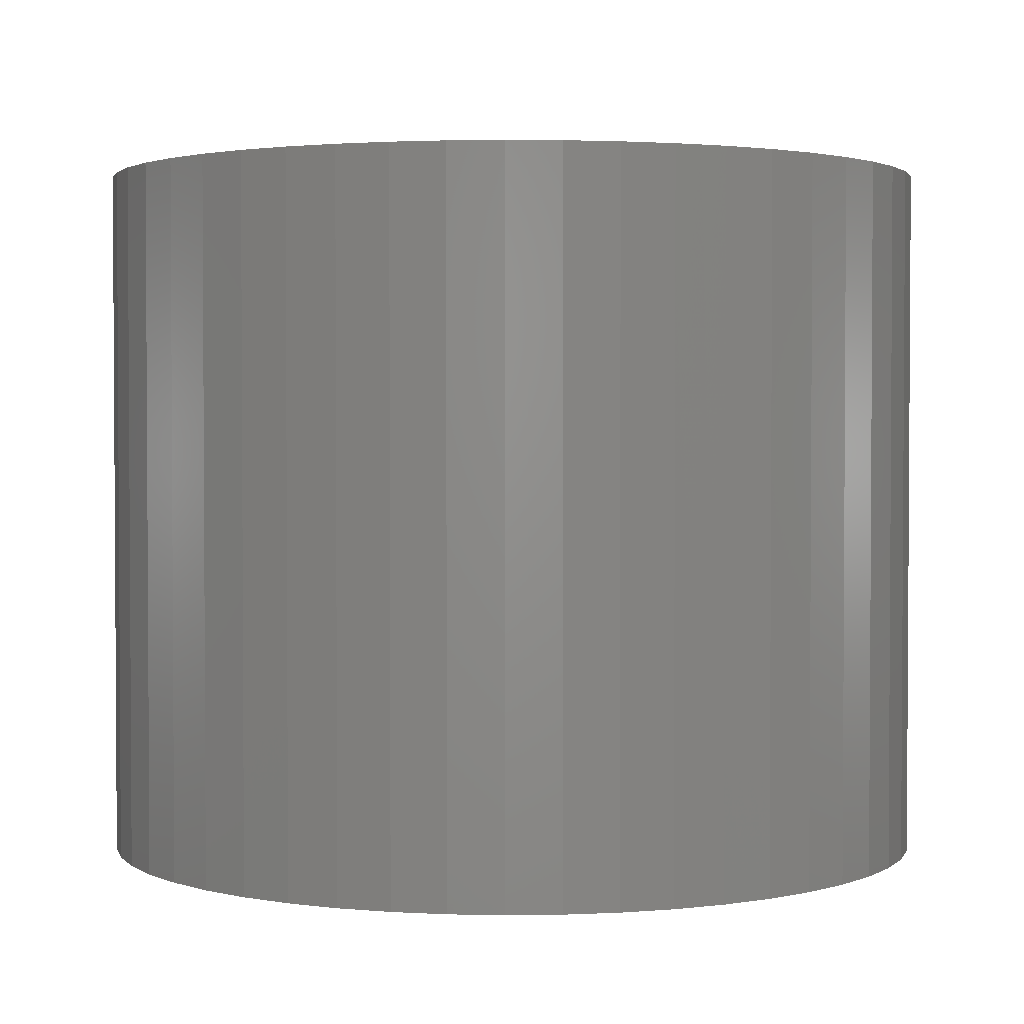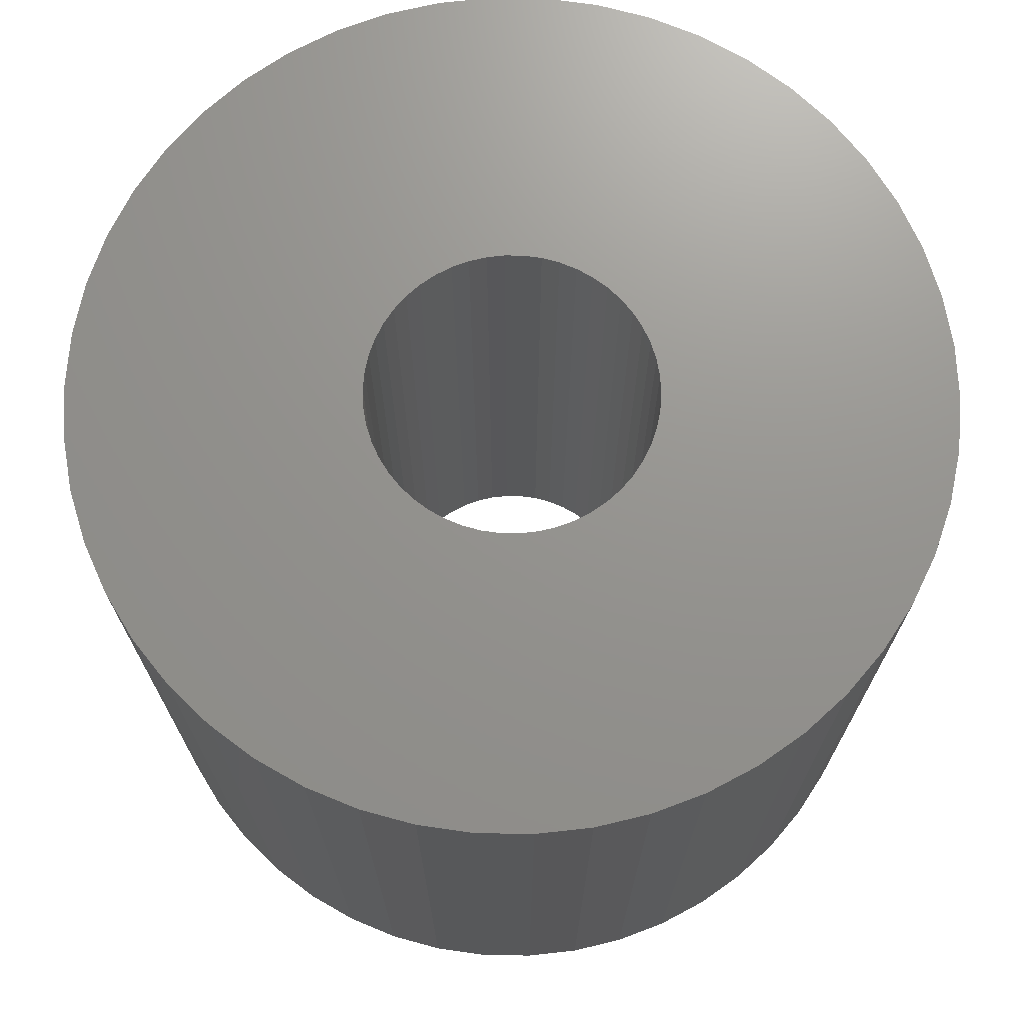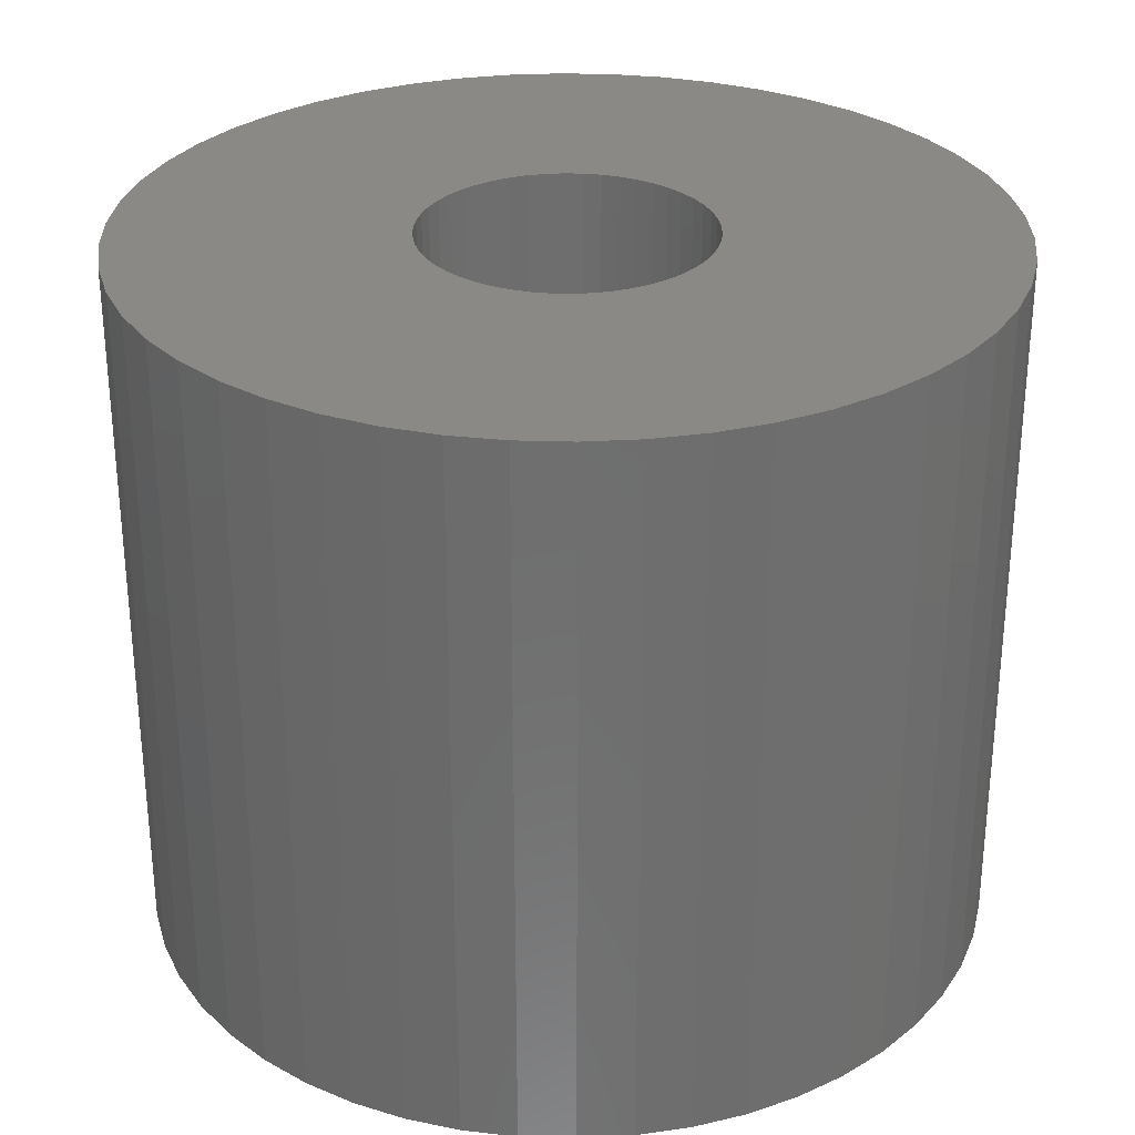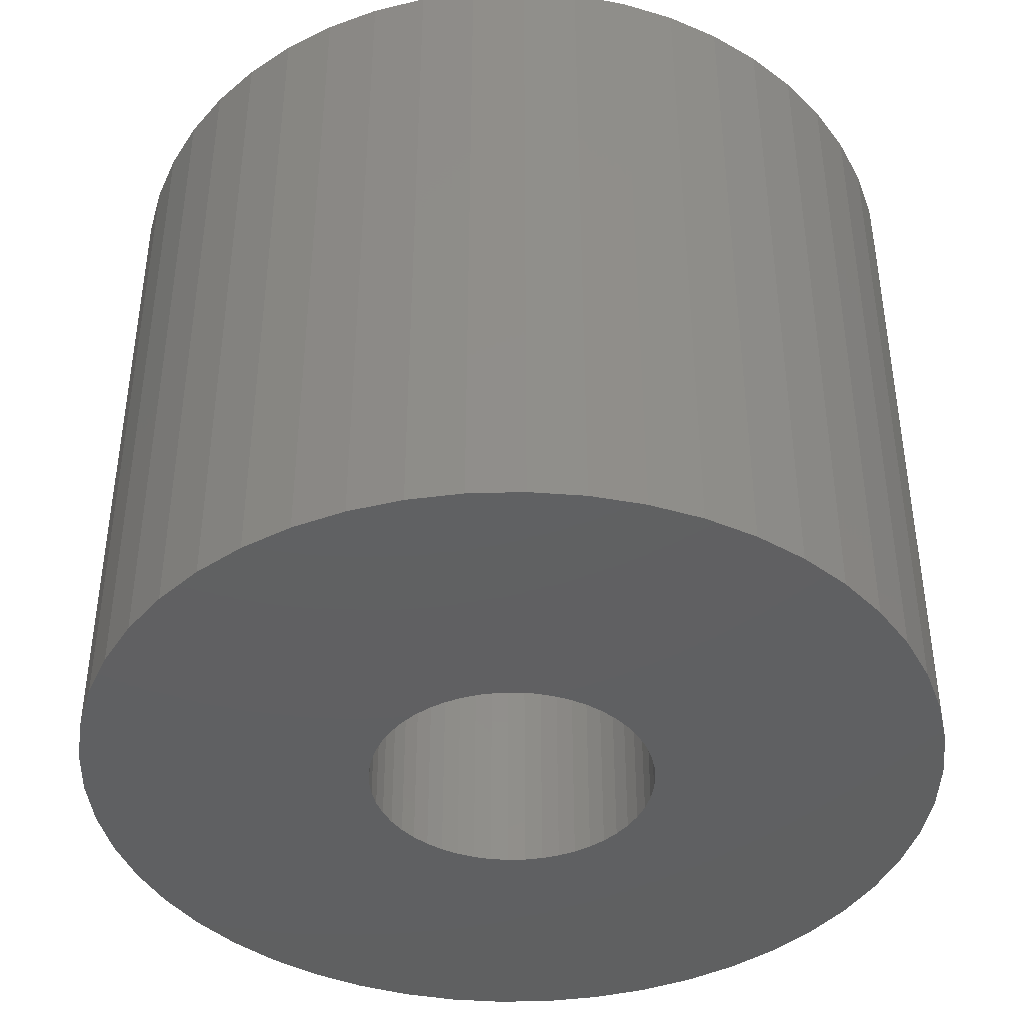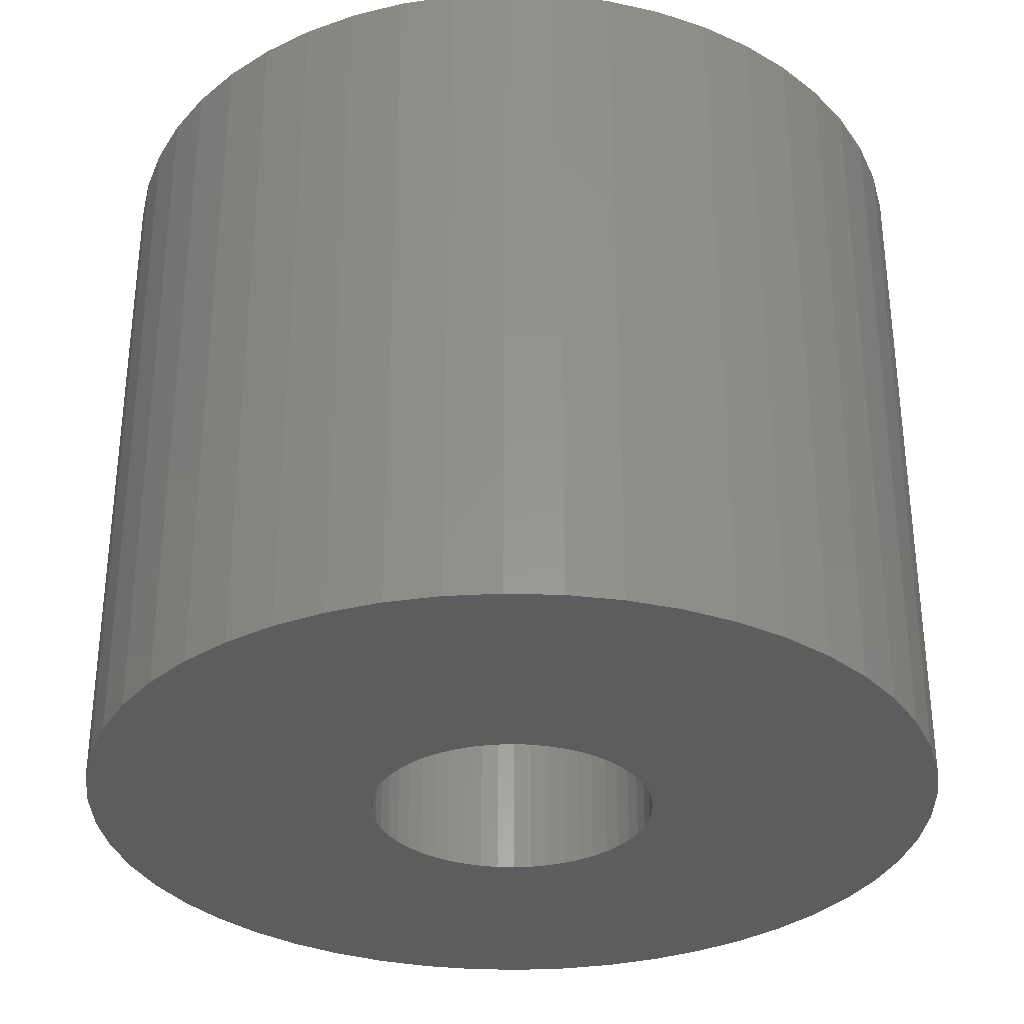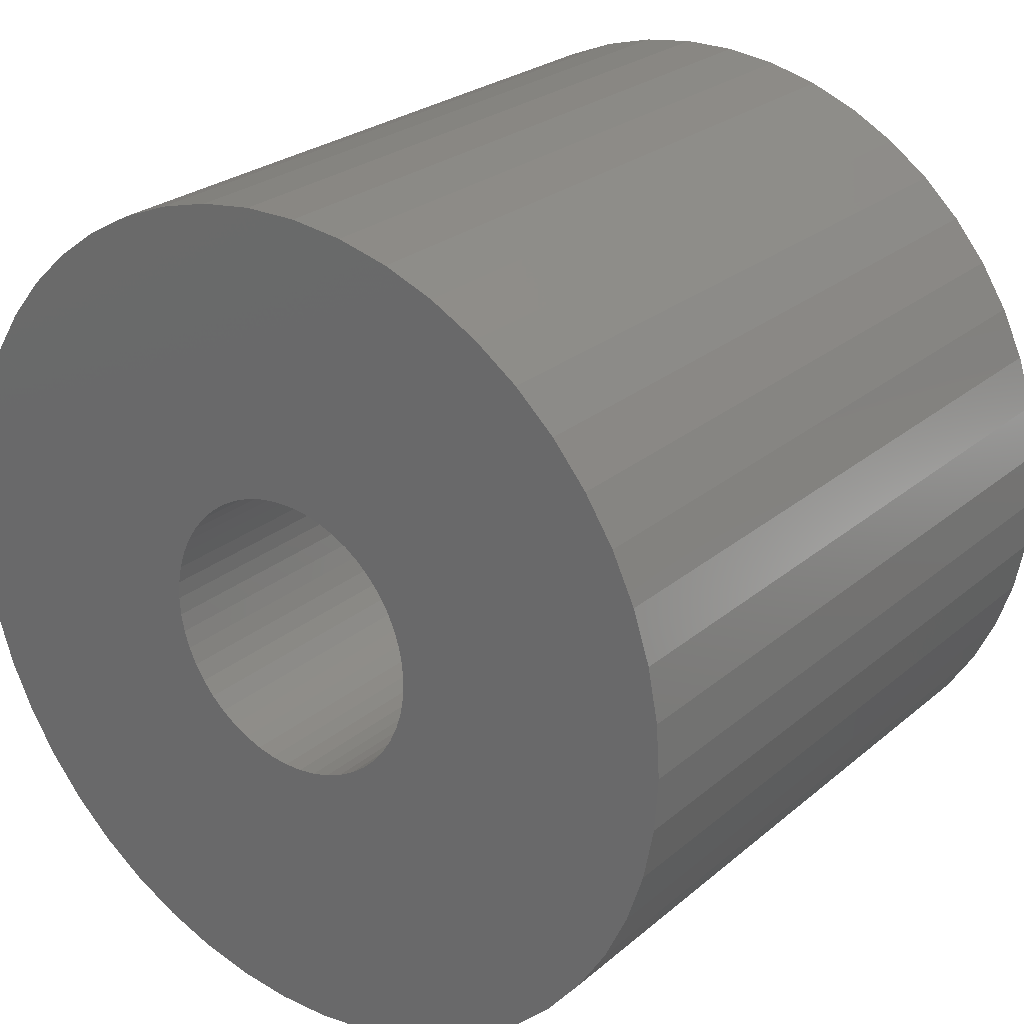
<metadata>
{"format":"stl","ext":"stl","renderer":"f3d","projection":"perspective","resolution":1024,"background":"white","views":[{"elev":2.2,"azim":-153.9,"up":"+Z"},{"elev":71.2,"azim":-35.1,"up":"+Z"},{"elev":29.6,"azim":-98.3,"up":"+Z"},{"elev":-41.6,"azim":95.5,"up":"+Z"},{"elev":-32.5,"azim":69.4,"up":"+Z"},{"elev":25.3,"azim":37.0,"up":"+Y"}]}
</metadata>
<code>
# stl→obj: 200 verts, 400 faces
v 24 0 20
v 23.81 3.008 -20
v 23.81 3.008 20
v 24 0 -20
v -24 0 -20
v -23.81 3.008 20
v -23.81 3.008 -20
v -24 0 20
v 1.507 23.95 -20
v -1.507 23.95 20
v 1.507 23.95 20
v -1.507 23.95 -20
v -1.507 -23.95 -20
v 1.507 -23.95 20
v -1.507 -23.95 20
v 1.507 -23.95 -20
v 17.5 16.43 -20
v 15.3 18.49 20
v 17.5 16.43 20
v 15.3 18.49 -20
v -15.3 18.49 -20
v -17.5 16.43 20
v -15.3 18.49 20
v -17.5 16.43 -20
v -7.416 22.83 -20
v -10.22 21.72 20
v -7.416 22.83 20
v -10.22 21.72 -20
v 22.31 8.835 20
v 21.03 11.56 -20
v 21.03 11.56 20
v 22.31 8.835 -20
v 23.25 5.969 -20
v 23.25 5.969 20
v 19.42 14.11 -20
v 19.42 14.11 20
v 10.22 21.72 -20
v 7.416 22.83 20
v 10.22 21.72 20
v 7.416 22.83 -20
v 4.497 23.57 20
v 4.497 23.57 -20
v 12.86 20.26 -20
v 12.86 20.26 20
v -22.31 8.835 -20
v -21.03 11.56 20
v -21.03 11.56 -20
v -22.31 8.835 20
v -19.42 14.11 -20
v -19.42 14.11 20
v -23.25 5.969 -20
v -23.25 5.969 20
v -4.497 23.57 20
v -4.497 23.57 -20
v 4.497 -23.57 20
v 4.497 -23.57 -20
v 8 0 20
v 7.937 1.003 20
v 23.81 -3.008 20
v 7.749 1.99 20
v 7.937 -1.003 20
v 7.438 2.945 20
v 23.25 -5.969 20
v 7.01 3.854 20
v 7.749 -1.99 20
v 6.472 4.702 20
v 22.31 -8.835 20
v 5.832 5.476 20
v 7.438 -2.945 20
v 5.099 6.164 20
v 21.03 -11.56 20
v 4.287 6.755 20
v 7.01 -3.854 20
v 19.42 -14.11 20
v 3.406 7.239 20
v 2.472 7.608 20
v 1.499 7.858 20
v 0.5023 7.984 20
v -0.5023 7.984 20
v -1.499 7.858 20
v -2.472 7.608 20
v -3.406 7.239 20
v -4.287 6.755 20
v -12.86 20.26 20
v -5.099 6.164 20
v -5.832 5.476 20
v -6.472 4.702 20
v -7.01 3.854 20
v 6.472 -4.702 20
v 17.5 -16.43 20
v 5.832 -5.476 20
v 15.3 -18.49 20
v 5.099 -6.164 20
v 12.86 -20.26 20
v 4.287 -6.755 20
v 10.22 -21.72 20
v 3.406 -7.239 20
v 7.416 -22.83 20
v 2.472 -7.608 20
v 1.499 -7.858 20
v 0.5023 -7.984 20
v -0.5023 -7.984 20
v -1.499 -7.858 20
v -4.497 -23.57 20
v -2.472 -7.608 20
v -7.416 -22.83 20
v -3.406 -7.239 20
v -10.22 -21.72 20
v -4.287 -6.755 20
v -12.86 -20.26 20
v -5.099 -6.164 20
v -15.3 -18.49 20
v -5.832 -5.476 20
v -17.5 -16.43 20
v -6.472 -4.702 20
v -19.42 -14.11 20
v -7.01 -3.854 20
v -21.03 -11.56 20
v -7.438 -2.945 20
v -22.31 -8.835 20
v -7.749 -1.99 20
v -23.25 -5.969 20
v -7.937 -1.003 20
v -23.81 -3.008 20
v -8 0 20
v -7.438 2.945 20
v -7.749 1.99 20
v -7.937 1.003 20
v -12.86 20.26 -20
v 23.81 -3.008 -20
v 19.42 -14.11 -20
v 17.5 -16.43 -20
v 23.25 -5.969 -20
v 22.31 -8.835 -20
v -17.5 -16.43 -20
v -15.3 -18.49 -20
v -21.03 -11.56 -20
v -22.31 -8.835 -20
v -19.42 -14.11 -20
v 8 0 -20
v 7.937 -1.003 -20
v 7.749 -1.99 -20
v 7.937 1.003 -20
v 7.438 -2.945 -20
v 21.03 -11.56 -20
v 7.01 -3.854 -20
v 7.749 1.99 -20
v 6.472 -4.702 -20
v 5.832 -5.476 -20
v 15.3 -18.49 -20
v 7.438 2.945 -20
v 5.099 -6.164 -20
v 12.86 -20.26 -20
v 4.287 -6.755 -20
v 10.22 -21.72 -20
v 7.01 3.854 -20
v 3.406 -7.239 -20
v 7.416 -22.83 -20
v 2.472 -7.608 -20
v 1.499 -7.858 -20
v 0.5023 -7.984 -20
v -0.5023 -7.984 -20
v -1.499 -7.858 -20
v -4.497 -23.57 -20
v -2.472 -7.608 -20
v -7.416 -22.83 -20
v -3.406 -7.239 -20
v -10.22 -21.72 -20
v -4.287 -6.755 -20
v -12.86 -20.26 -20
v -5.099 -6.164 -20
v -5.832 -5.476 -20
v -6.472 -4.702 -20
v -7.01 -3.854 -20
v 6.472 4.702 -20
v 5.832 5.476 -20
v 5.099 6.164 -20
v 4.287 6.755 -20
v 3.406 7.239 -20
v 2.472 7.608 -20
v 1.499 7.858 -20
v 0.5023 7.984 -20
v -0.5023 7.984 -20
v -1.499 7.858 -20
v -2.472 7.608 -20
v -3.406 7.239 -20
v -4.287 6.755 -20
v -5.099 6.164 -20
v -5.832 5.476 -20
v -6.472 4.702 -20
v -7.01 3.854 -20
v -7.438 2.945 -20
v -7.749 1.99 -20
v -7.937 1.003 -20
v -8 0 -20
v -7.438 -2.945 -20
v -7.749 -1.99 -20
v -23.25 -5.969 -20
v -7.937 -1.003 -20
v -23.81 -3.008 -20
f 1 2 3
f 2 1 4
f 5 6 7
f 6 5 8
f 9 10 11
f 10 9 12
f 13 14 15
f 14 13 16
f 17 18 19
f 18 17 20
f 21 22 23
f 22 21 24
f 25 26 27
f 26 25 28
f 29 30 31
f 30 29 32
f 3 33 34
f 33 3 2
f 31 35 36
f 35 31 30
f 37 38 39
f 38 37 40
f 40 41 38
f 41 40 42
f 43 39 44
f 39 43 37
f 45 46 47
f 46 45 48
f 49 22 24
f 22 49 50
f 51 48 45
f 48 51 52
f 12 53 10
f 53 12 54
f 16 55 14
f 55 16 56
f 34 32 29
f 32 34 33
f 36 17 19
f 17 36 35
f 42 11 41
f 11 42 9
f 20 44 18
f 44 20 43
f 47 50 49
f 50 47 46
f 7 52 51
f 52 7 6
f 57 1 3
f 58 3 34
f 1 57 59
f 60 34 29
f 61 59 57
f 62 29 31
f 59 61 63
f 64 31 36
f 65 63 61
f 66 36 19
f 63 65 67
f 68 19 18
f 69 67 65
f 70 18 44
f 67 69 71
f 72 44 39
f 73 71 69
f 71 73 74
f 3 58 57
f 34 60 58
f 29 62 60
f 75 39 38
f 31 64 62
f 36 66 64
f 19 68 66
f 18 70 68
f 76 38 41
f 44 72 70
f 39 75 72
f 38 76 75
f 77 41 11
f 41 77 76
f 11 78 77
f 11 79 78
f 10 79 11
f 79 10 80
f 53 80 10
f 80 53 81
f 27 81 53
f 81 27 82
f 26 82 27
f 82 26 83
f 84 83 26
f 83 84 85
f 23 85 84
f 85 23 86
f 22 86 23
f 86 22 87
f 50 87 22
f 87 50 88
f 89 74 73
f 74 89 90
f 91 90 89
f 90 91 92
f 93 92 91
f 92 93 94
f 95 94 93
f 94 95 96
f 97 96 95
f 96 97 98
f 99 98 97
f 98 99 55
f 100 55 99
f 55 100 14
f 101 14 100
f 102 14 101
f 15 102 103
f 102 15 14
f 104 103 105
f 106 105 107
f 108 107 109
f 103 104 15
f 110 109 111
f 112 111 113
f 114 113 115
f 116 115 117
f 105 106 104
f 118 117 119
f 120 119 121
f 122 121 123
f 124 123 125
f 46 88 50
f 107 108 106
f 88 46 126
f 109 110 108
f 48 126 46
f 111 112 110
f 126 48 127
f 113 114 112
f 52 127 48
f 115 116 114
f 127 52 128
f 117 118 116
f 6 128 52
f 119 120 118
f 128 6 125
f 121 122 120
f 8 125 6
f 123 124 122
f 125 8 124
f 28 84 26
f 84 28 129
f 129 23 84
f 23 129 21
f 54 27 53
f 27 54 25
f 59 4 1
f 4 59 130
f 90 131 74
f 131 90 132
f 67 133 63
f 133 67 134
f 63 130 59
f 130 63 133
f 135 112 114
f 112 135 136
f 137 120 138
f 120 137 118
f 135 116 139
f 116 135 114
f 140 4 130
f 141 130 133
f 4 140 2
f 142 133 134
f 143 2 140
f 144 134 145
f 2 143 33
f 146 145 131
f 147 33 143
f 148 131 132
f 33 147 32
f 149 132 150
f 151 32 147
f 152 150 153
f 32 151 30
f 154 153 155
f 156 30 151
f 30 156 35
f 130 141 140
f 133 142 141
f 134 144 142
f 157 155 158
f 145 146 144
f 131 148 146
f 132 149 148
f 150 152 149
f 159 158 56
f 153 154 152
f 155 157 154
f 158 159 157
f 160 56 16
f 56 160 159
f 16 161 160
f 16 162 161
f 13 162 16
f 162 13 163
f 164 163 13
f 163 164 165
f 166 165 164
f 165 166 167
f 168 167 166
f 167 168 169
f 170 169 168
f 169 170 171
f 136 171 170
f 171 136 172
f 135 172 136
f 172 135 173
f 139 173 135
f 173 139 174
f 175 35 156
f 35 175 17
f 176 17 175
f 17 176 20
f 177 20 176
f 20 177 43
f 178 43 177
f 43 178 37
f 179 37 178
f 37 179 40
f 180 40 179
f 40 180 42
f 181 42 180
f 42 181 9
f 182 9 181
f 183 9 182
f 12 183 184
f 183 12 9
f 54 184 185
f 25 185 186
f 28 186 187
f 184 54 12
f 129 187 188
f 21 188 189
f 24 189 190
f 49 190 191
f 185 25 54
f 47 191 192
f 45 192 193
f 51 193 194
f 7 194 195
f 137 174 139
f 186 28 25
f 174 137 196
f 187 129 28
f 138 196 137
f 188 21 129
f 196 138 197
f 189 24 21
f 198 197 138
f 190 49 24
f 197 198 199
f 191 47 49
f 200 199 198
f 192 45 47
f 199 200 195
f 193 51 45
f 5 195 200
f 194 7 51
f 195 5 7
f 155 94 96
f 94 155 153
f 150 90 92
f 90 150 132
f 74 145 71
f 145 74 131
f 138 122 198
f 122 138 120
f 158 96 98
f 96 158 155
f 56 98 55
f 98 56 158
f 71 134 67
f 134 71 145
f 164 15 104
f 15 164 13
f 136 110 112
f 110 136 170
f 139 118 137
f 118 139 116
f 198 124 200
f 124 198 122
f 200 8 5
f 8 200 124
f 153 92 94
f 92 153 150
f 166 104 106
f 104 166 164
f 168 106 108
f 106 168 166
f 170 108 110
f 108 170 168
f 140 58 143
f 58 140 57
f 125 194 128
f 194 125 195
f 183 78 79
f 78 183 182
f 161 102 101
f 102 161 162
f 177 68 70
f 68 177 176
f 189 85 86
f 85 189 188
f 186 81 82
f 81 186 185
f 146 69 144
f 69 146 73
f 151 64 156
f 64 151 62
f 180 75 76
f 75 180 179
f 181 76 77
f 76 181 180
f 179 72 75
f 72 179 178
f 126 191 88
f 191 126 192
f 87 189 86
f 189 87 190
f 185 80 81
f 80 185 184
f 142 61 141
f 61 142 65
f 160 101 100
f 101 160 161
f 147 62 151
f 62 147 60
f 143 60 147
f 60 143 58
f 175 68 176
f 68 175 66
f 156 66 175
f 66 156 64
f 182 77 78
f 77 182 181
f 178 70 72
f 70 178 177
f 88 190 87
f 190 88 191
f 127 192 126
f 192 127 193
f 128 193 127
f 193 128 194
f 187 82 83
f 82 187 186
f 188 83 85
f 83 188 187
f 184 79 80
f 79 184 183
f 141 57 140
f 57 141 61
f 149 89 148
f 89 149 91
f 117 196 119
f 196 117 174
f 113 173 115
f 173 113 172
f 123 195 125
f 195 123 199
f 154 97 95
f 97 154 157
f 144 65 142
f 65 144 69
f 148 73 146
f 73 148 89
f 121 199 123
f 199 121 197
f 119 197 121
f 197 119 196
f 149 93 91
f 93 149 152
f 157 99 97
f 99 157 159
f 159 100 99
f 100 159 160
f 162 103 102
f 103 162 163
f 163 105 103
f 105 163 165
f 165 107 105
f 107 165 167
f 167 109 107
f 109 167 169
f 115 174 117
f 174 115 173
f 152 95 93
f 95 152 154
f 169 111 109
f 111 169 171
f 171 113 111
f 113 171 172

</code>
